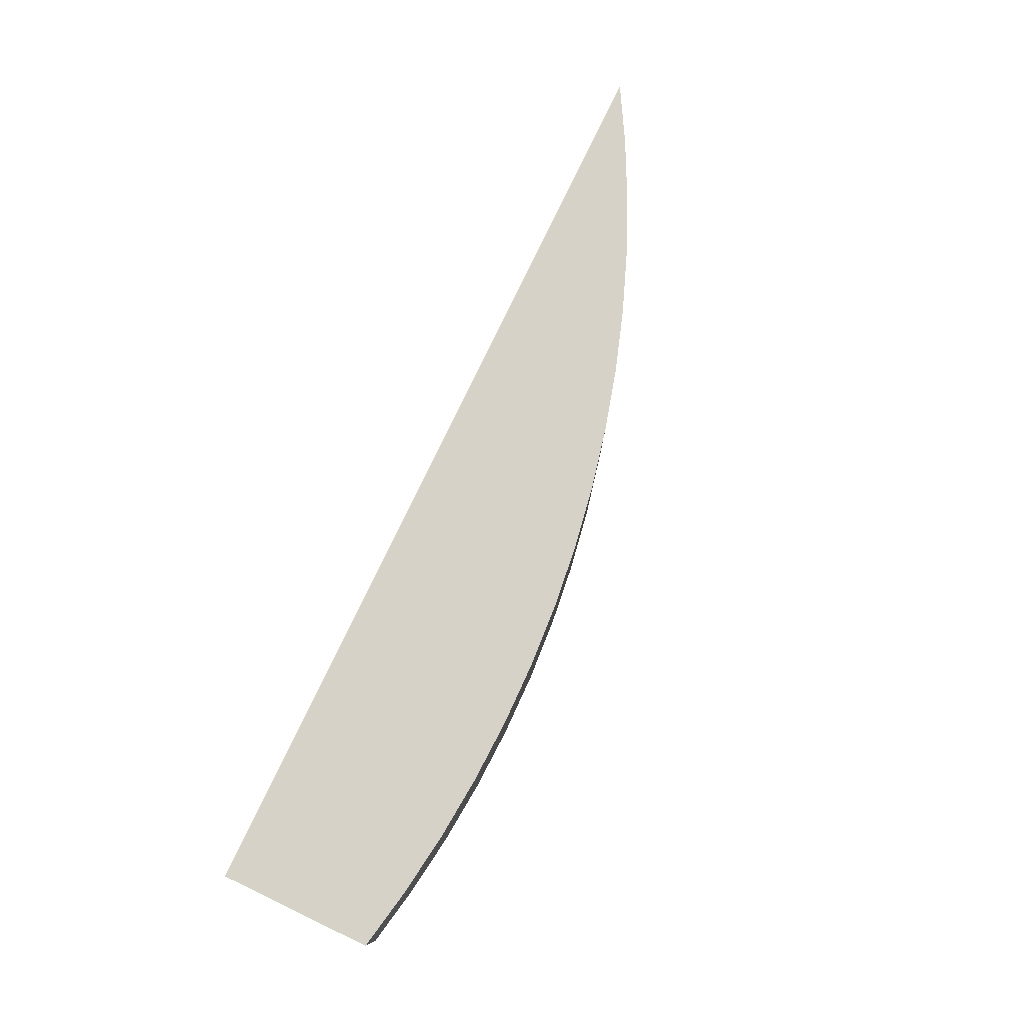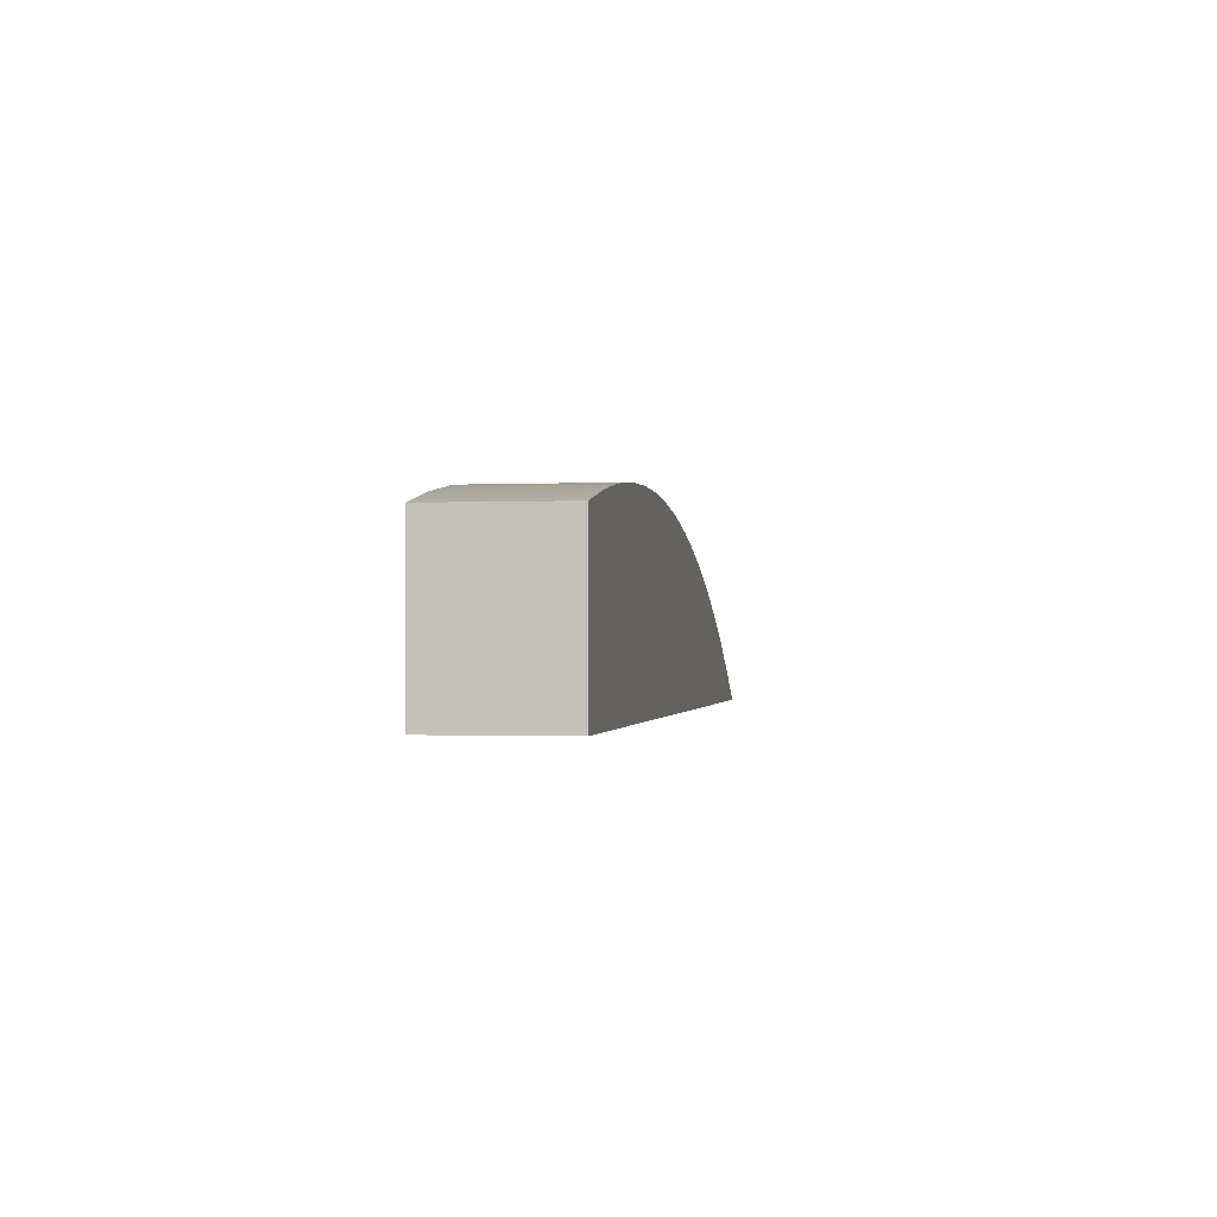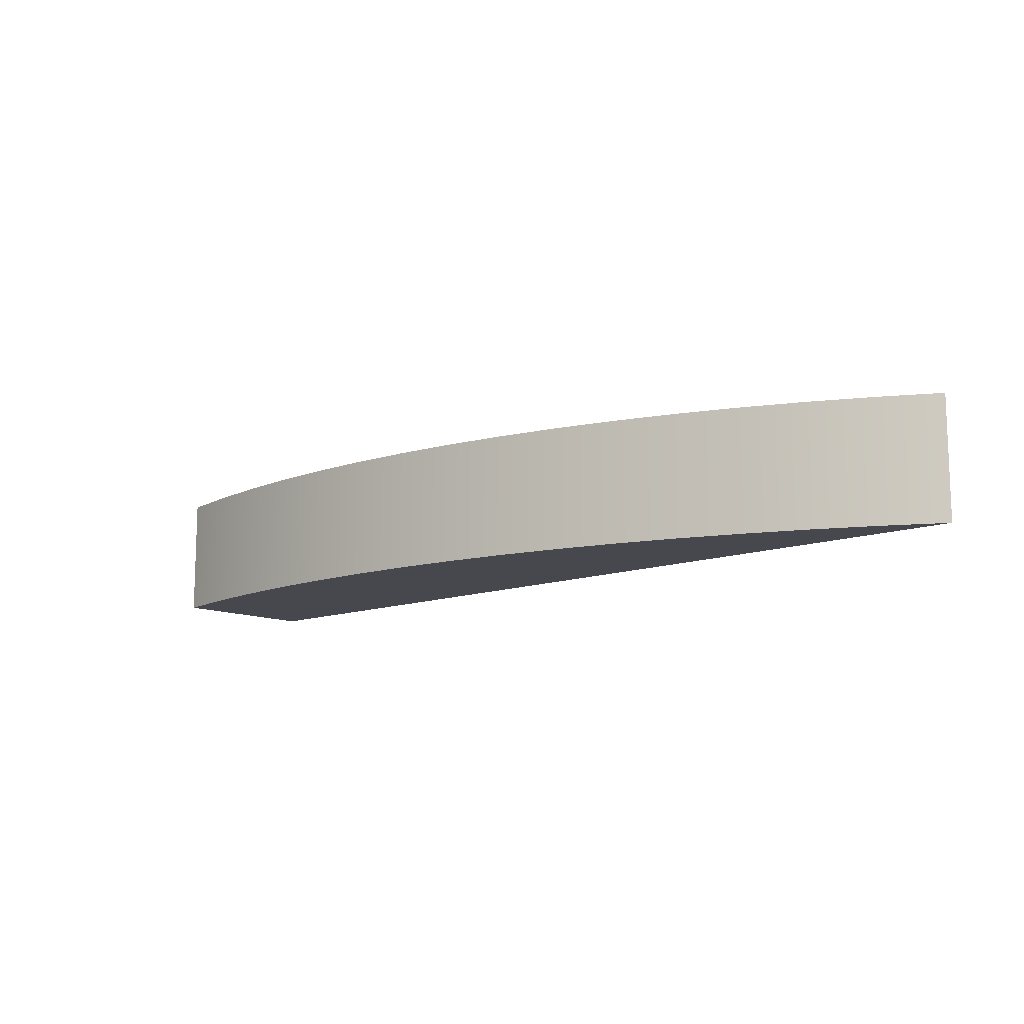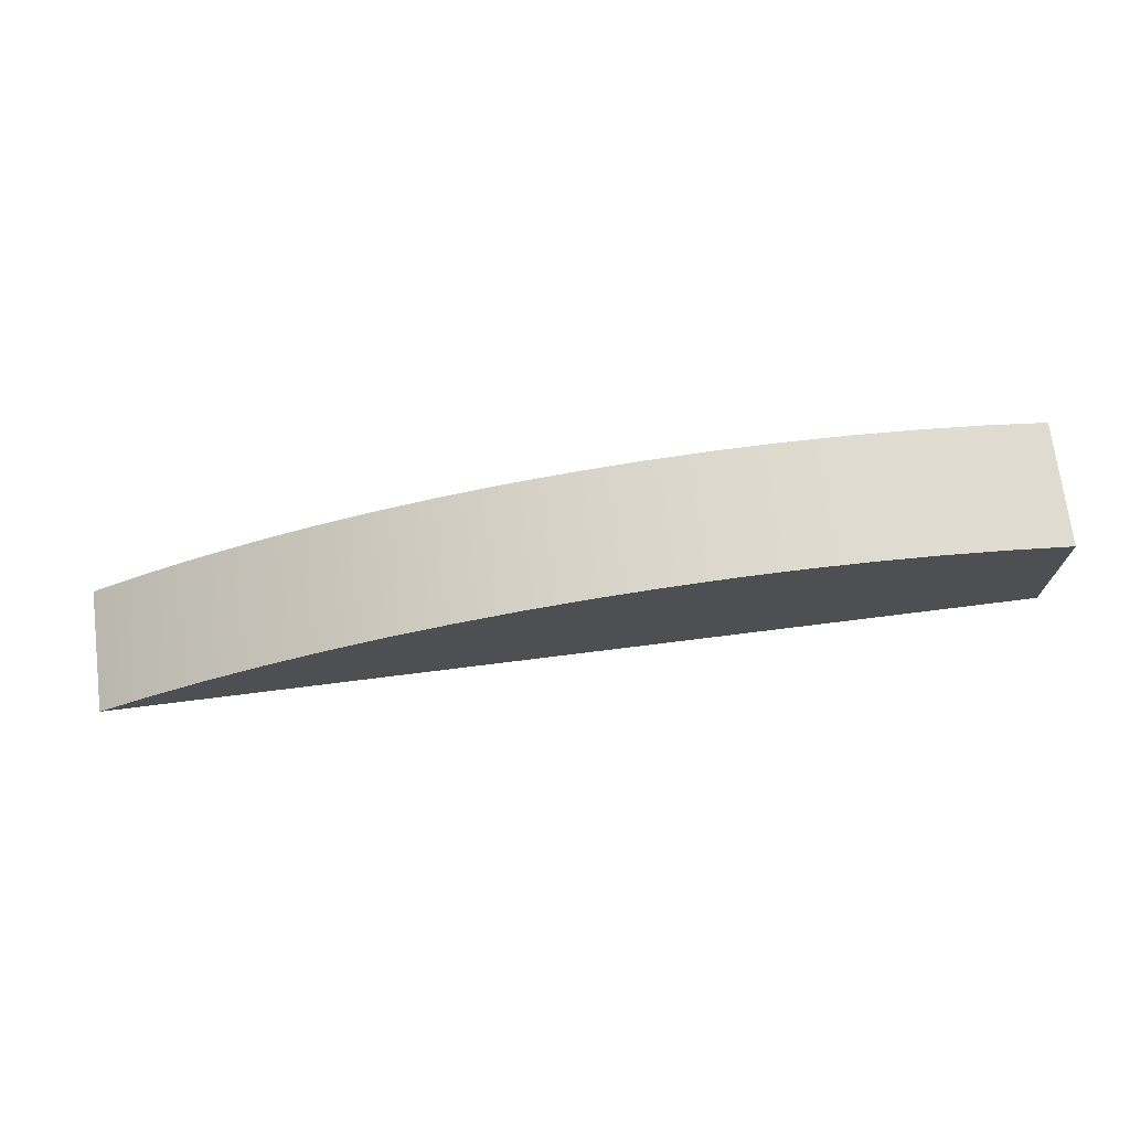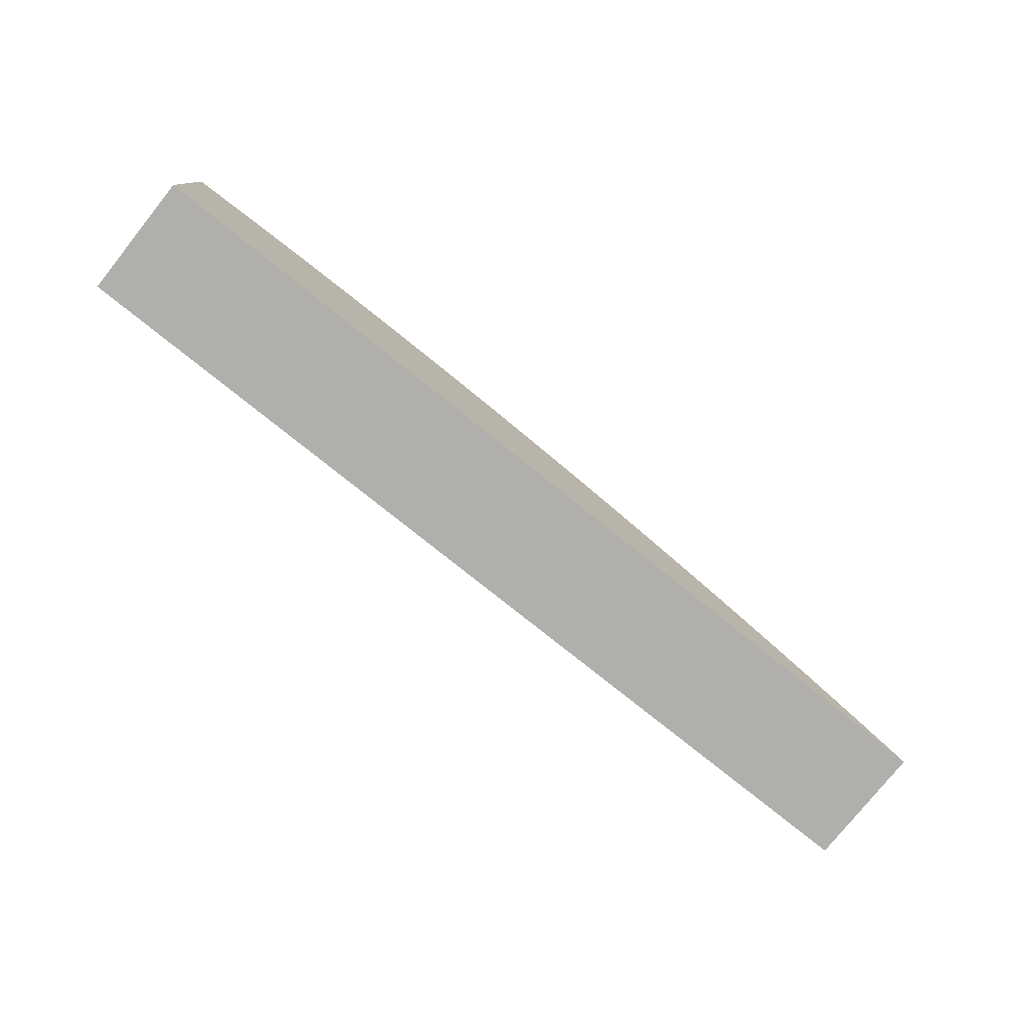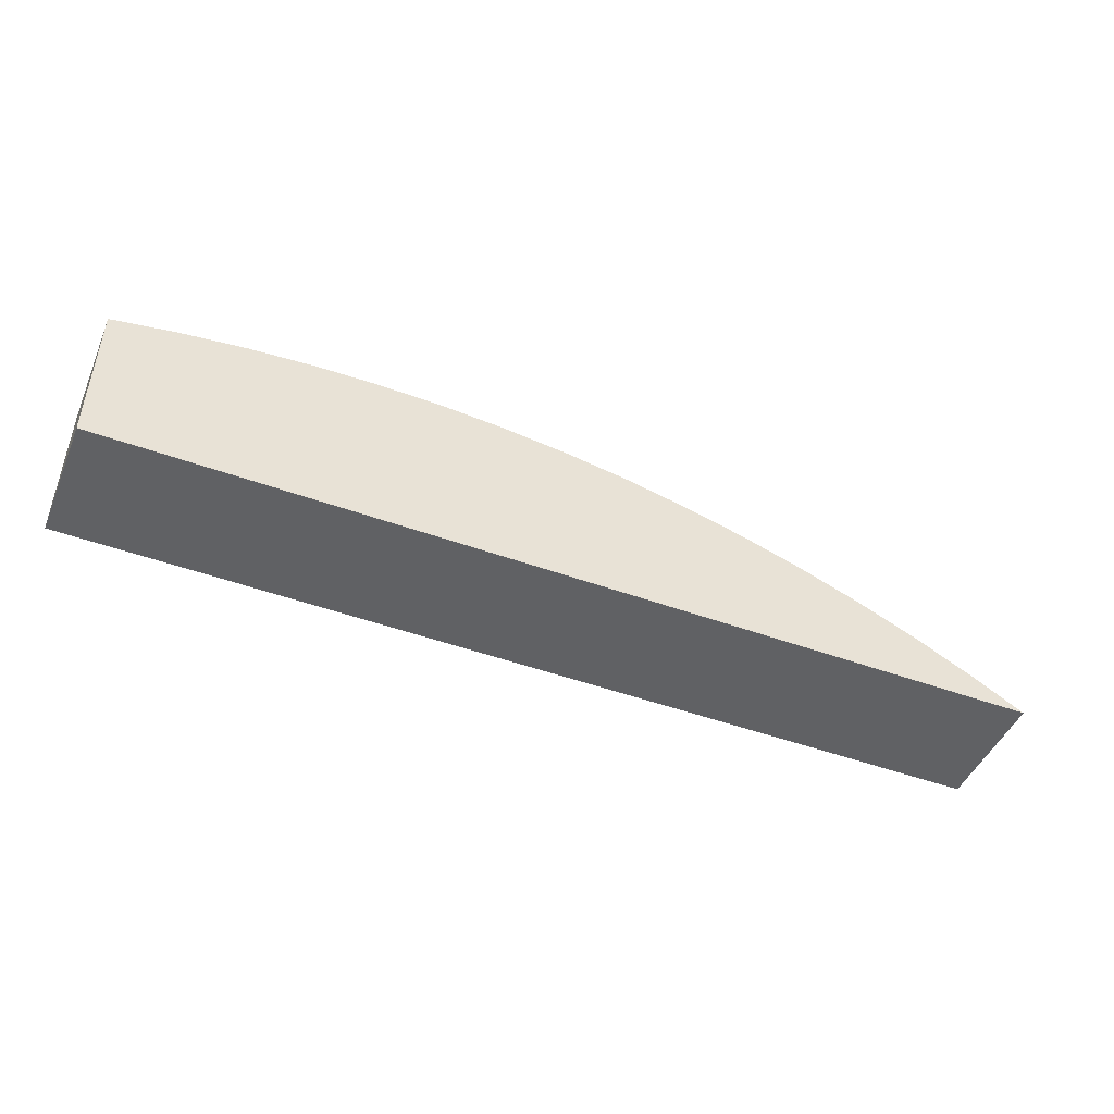
<metadata>
{"format":"obj","ext":"obj","renderer":"f3d","projection":"perspective","resolution":1024,"background":"white","views":[{"elev":78.3,"azim":115.5,"up":"+Z"},{"elev":-1.0,"azim":99.2,"up":"+Y"},{"elev":-11.9,"azim":-137.5,"up":"+Z"},{"elev":71.3,"azim":-7.2,"up":"+Y"},{"elev":-78.2,"azim":141.3,"up":"+Y"},{"elev":-46.8,"azim":157.4,"up":"+Y"}]}
</metadata>
<code>
v 0 0 4
v 1.802 1.033 4
v 3.655 1.972 4
v 5.552 2.817 4
v 7.49 3.565 4
v 9.464 4.213 4
v 11.47 4.76 4
v 13.5 5.205 4
v 15.55 5.546 4
v 17.61 5.784 4
v 19.68 5.916 4
v 21.76 5.943 4
v 23.83 5.864 4
v 25.9 5.681 4
v 27.96 5.392 4
v 30 5 4
v 30 5 0
v 27.96 5.392 0
v 25.9 5.681 0
v 23.83 5.864 0
v 21.76 5.943 0
v 19.68 5.916 0
v 17.61 5.784 0
v 15.55 5.546 0
v 13.5 5.205 0
v 11.47 4.76 0
v 9.464 4.213 0
v 7.49 3.565 0
v 5.552 2.817 0
v 3.655 1.972 0
v 1.802 1.033 0
v 0 0 0
v 30 5 4
v 27.96 5.392 4
v 25.9 5.681 4
v 23.83 5.864 4
v 21.76 5.943 4
v 19.68 5.916 4
v 17.61 5.784 4
v 15.55 5.546 4
v 13.5 5.205 4
v 11.47 4.76 4
v 9.464 4.213 4
v 7.49 3.565 4
v 5.552 2.817 4
v 3.655 1.972 4
v 1.802 1.033 4
v 0 0 4
v 30 0 4
v 0 0 0
v 1.802 1.033 0
v 3.655 1.972 0
v 5.552 2.817 0
v 7.49 3.565 0
v 9.464 4.213 0
v 11.47 4.76 0
v 13.5 5.205 0
v 15.55 5.546 0
v 17.61 5.784 0
v 19.68 5.916 0
v 21.76 5.943 0
v 23.83 5.864 0
v 25.9 5.681 0
v 27.96 5.392 0
v 30 5 0
v 30 0 0
v 30 5 0
v 30 5 4
v 30 0 4
v 30 0 0
v 30 0 4
v 0 0 4
v 0 0 0
v 30 0 0
g f859a458-e35f-11ea-aae6-54bf646e7e1f
f 32 1 31
f 31 1 2
f 31 2 3
f 31 3 30
f 30 3 4
f 30 4 29
f 29 4 5
f 29 5 28
f 28 5 6
f 28 6 27
f 27 6 7
f 27 7 26
f 26 7 8
f 26 8 25
f 25 8 9
f 25 9 24
f 24 9 10
f 24 10 23
f 23 10 11
f 23 11 22
f 22 11 12
f 22 12 21
f 21 12 13
f 21 13 20
f 20 13 14
f 20 14 19
f 19 14 15
f 19 15 18
f 18 15 17
f 17 15 16
g f830242c-e35f-11ea-b8d5-54bf646e7e1f
f 34 41 33
f 33 41 42
f 33 42 43
f 41 34 40
f 40 34 35
f 40 35 39
f 39 35 36
f 39 36 38
f 38 36 37
f 33 43 49
f 49 43 44
f 49 44 45
f 45 46 49
f 49 46 47
f 49 47 48
g f82e0154-e35f-11ea-a00f-54bf646e7e1f
f 50 51 66
f 66 51 52
f 66 52 53
f 53 54 66
f 66 54 55
f 66 55 65
f 65 55 56
f 65 56 57
f 65 57 64
f 64 57 58
f 64 58 63
f 63 58 59
f 63 59 62
f 62 59 60
f 62 60 61
g f82f87fe-e35f-11ea-b2c4-54bf646e7e1f
f 67 68 70
f 70 68 69
g f831359e-e35f-11ea-a79f-54bf646e7e1f
f 71 72 74
f 74 72 73

</code>
